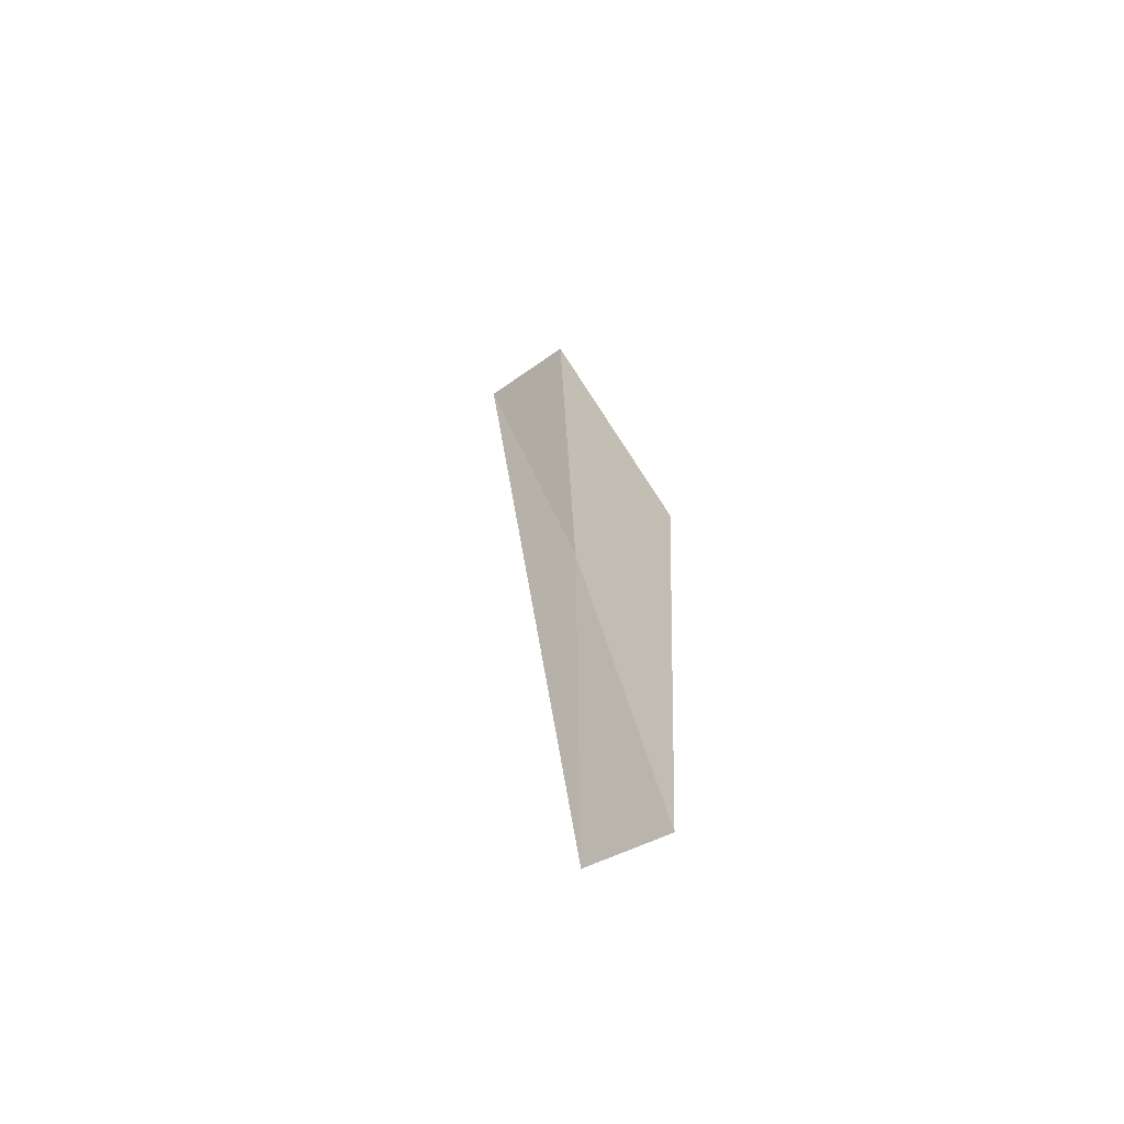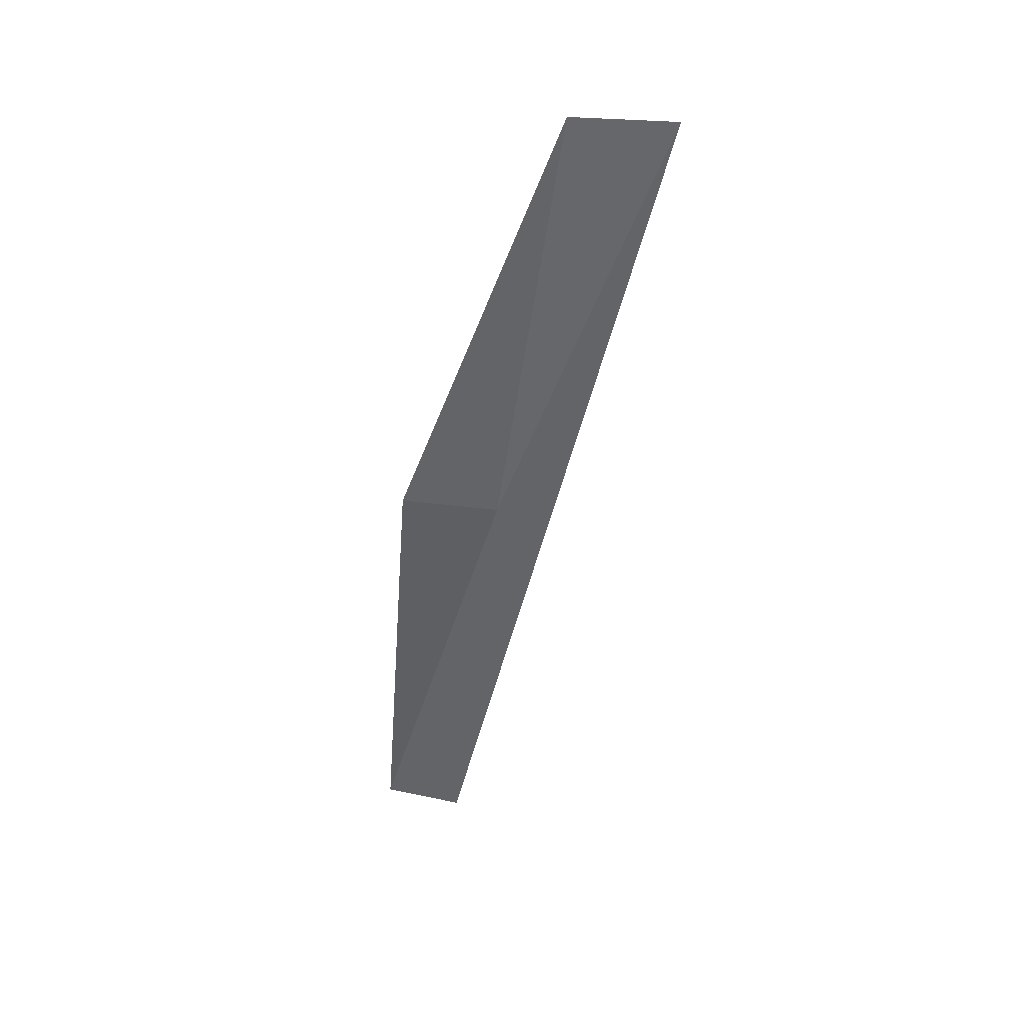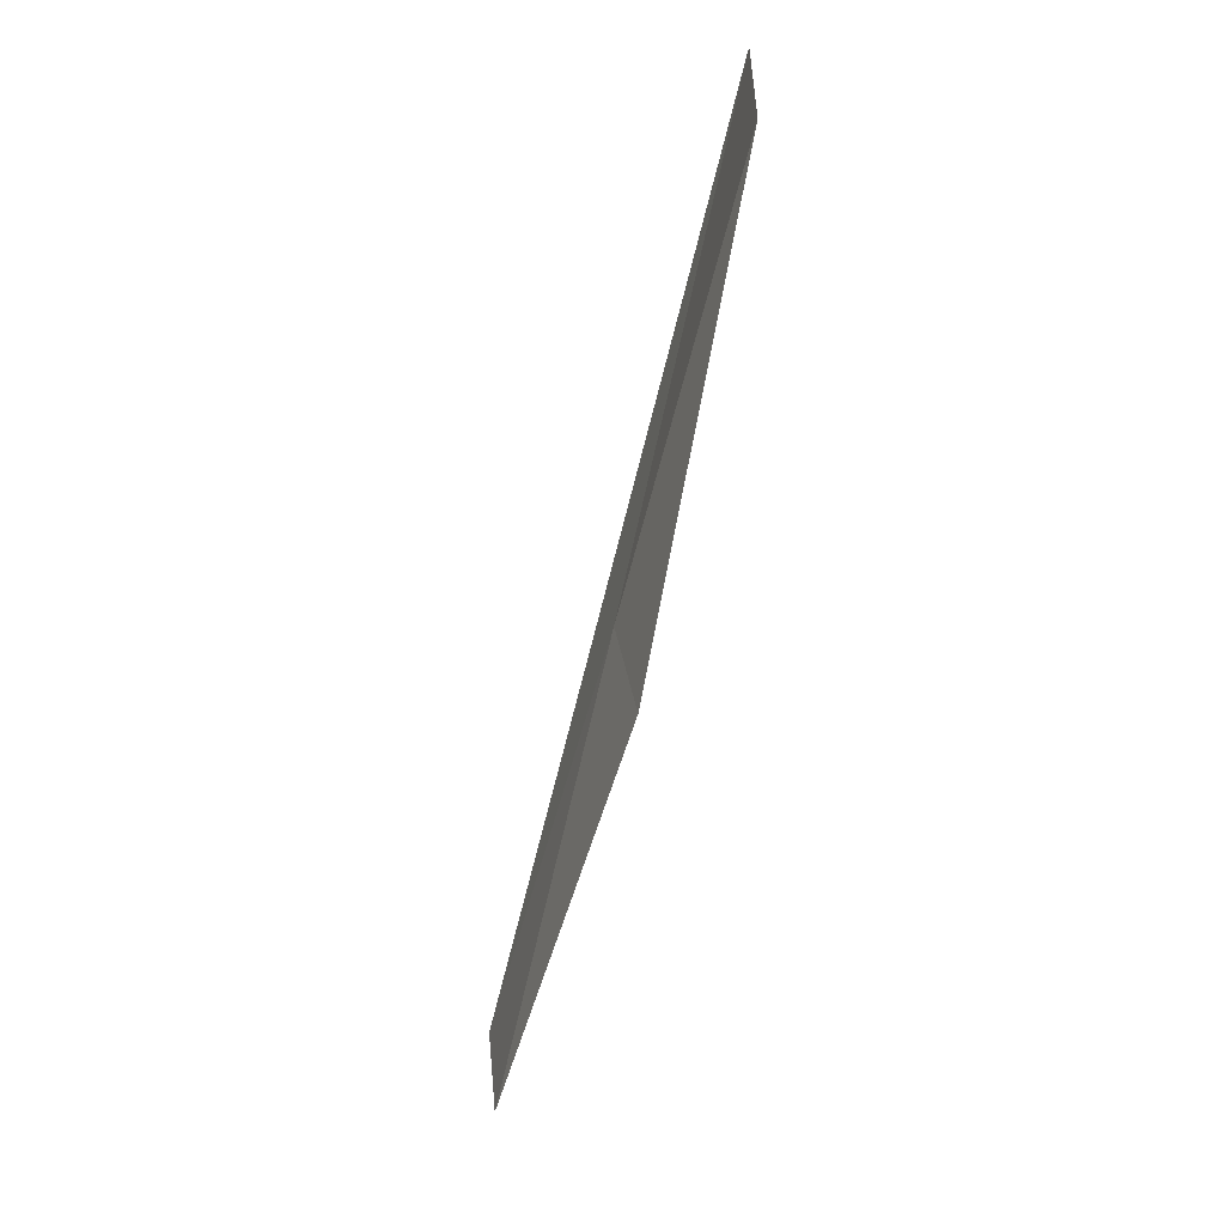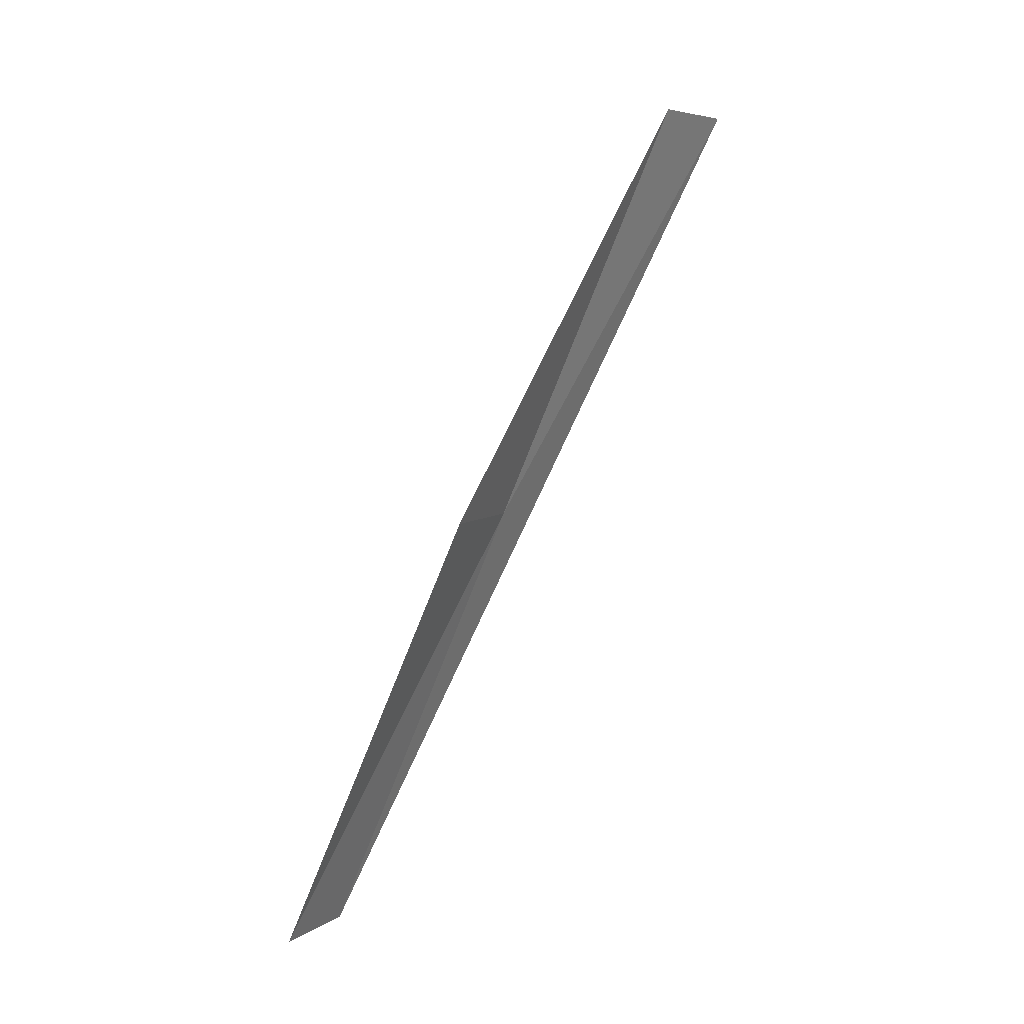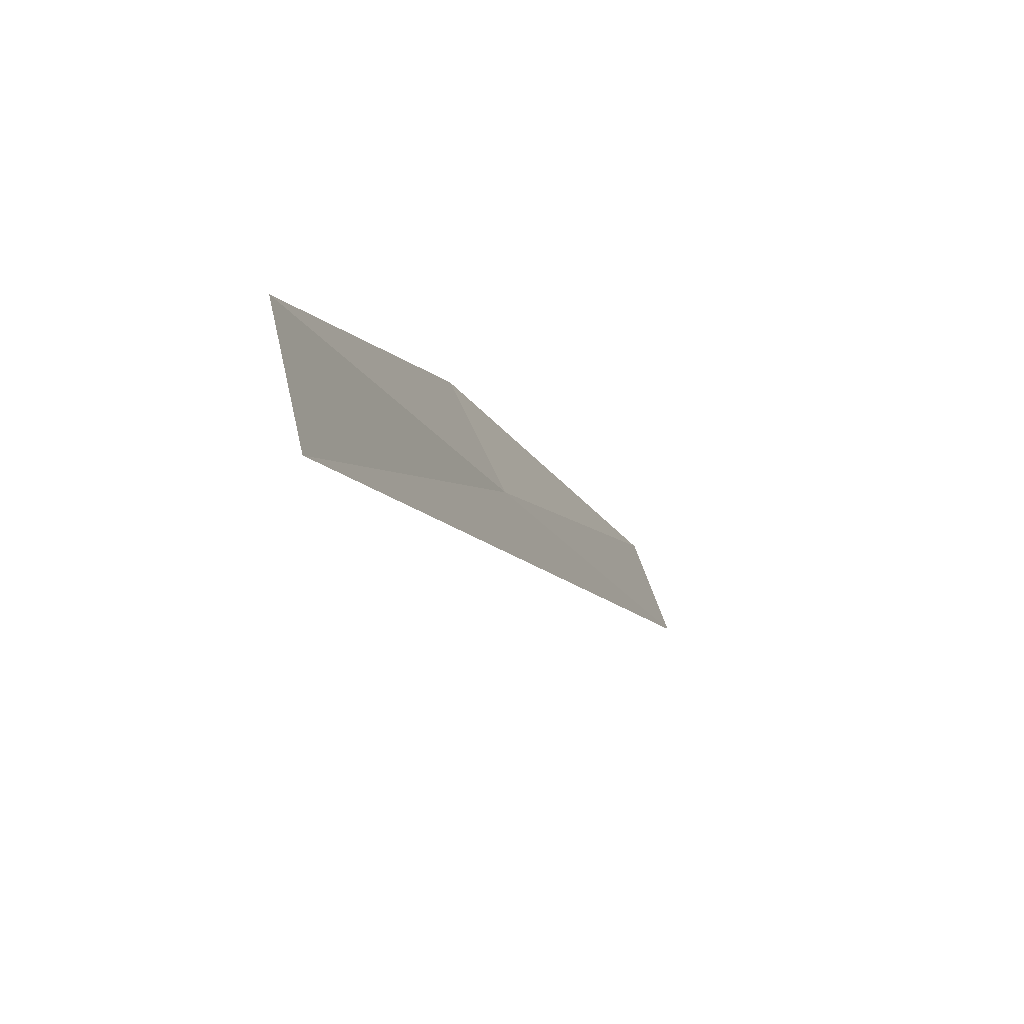
<metadata>
{"format":"obj","ext":"obj","renderer":"f3d","projection":"perspective","resolution":1024,"background":"white","views":[{"elev":-35.5,"azim":147.4,"up":"+Z"},{"elev":16.8,"azim":-49.1,"up":"+Z"},{"elev":43.7,"azim":-169.0,"up":"+Z"},{"elev":6.0,"azim":-134.5,"up":"+Z"},{"elev":-35.0,"azim":5.9,"up":"+Y"}]}
</metadata>
<code>
v -25.41 -9.344 4.359
v -25.82 -8.311 4.359
v -26.28 -11 8.717
v -26.04 -12.13 8.717
v -24.71 -6.904 0
v -24.44 -7.802 0
f 1 3 2
f 1 5 6
f 1 2 5
f 1 4 3
f 1 6 4

</code>
